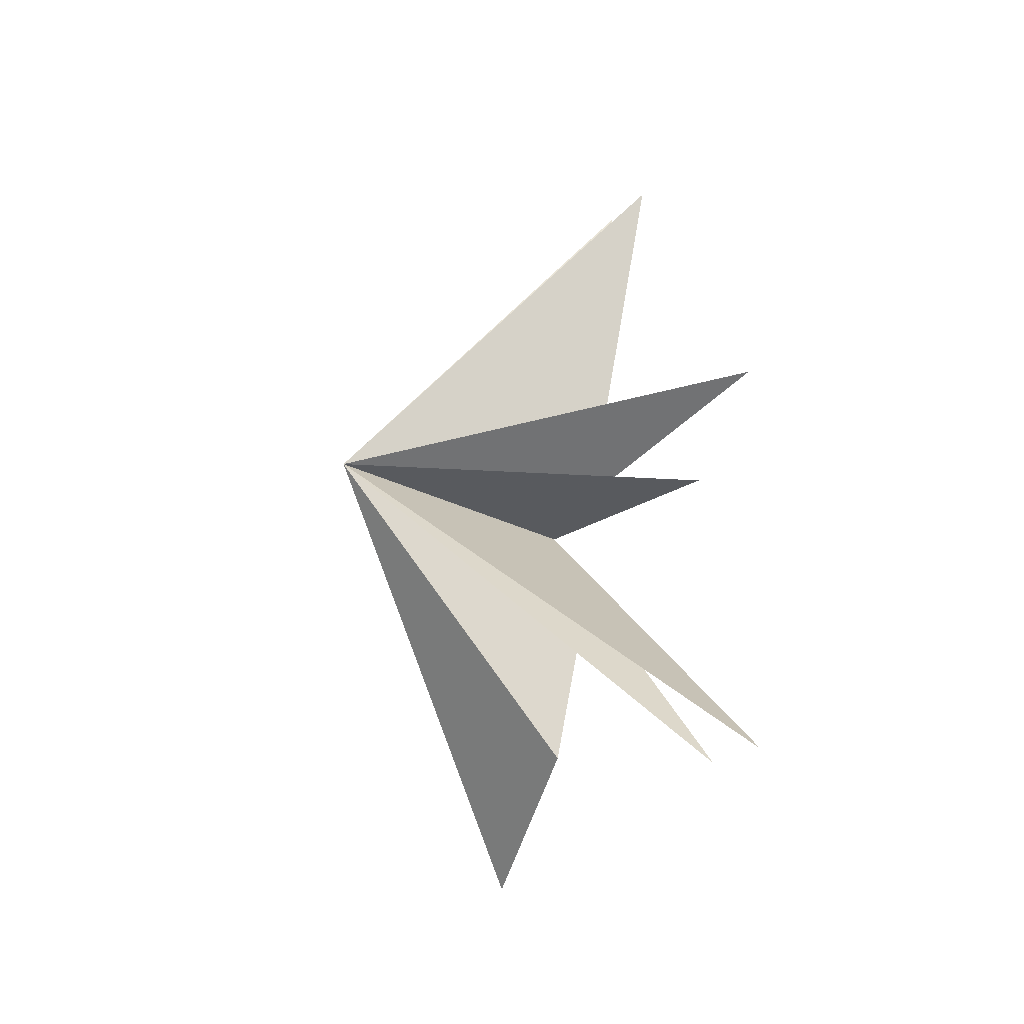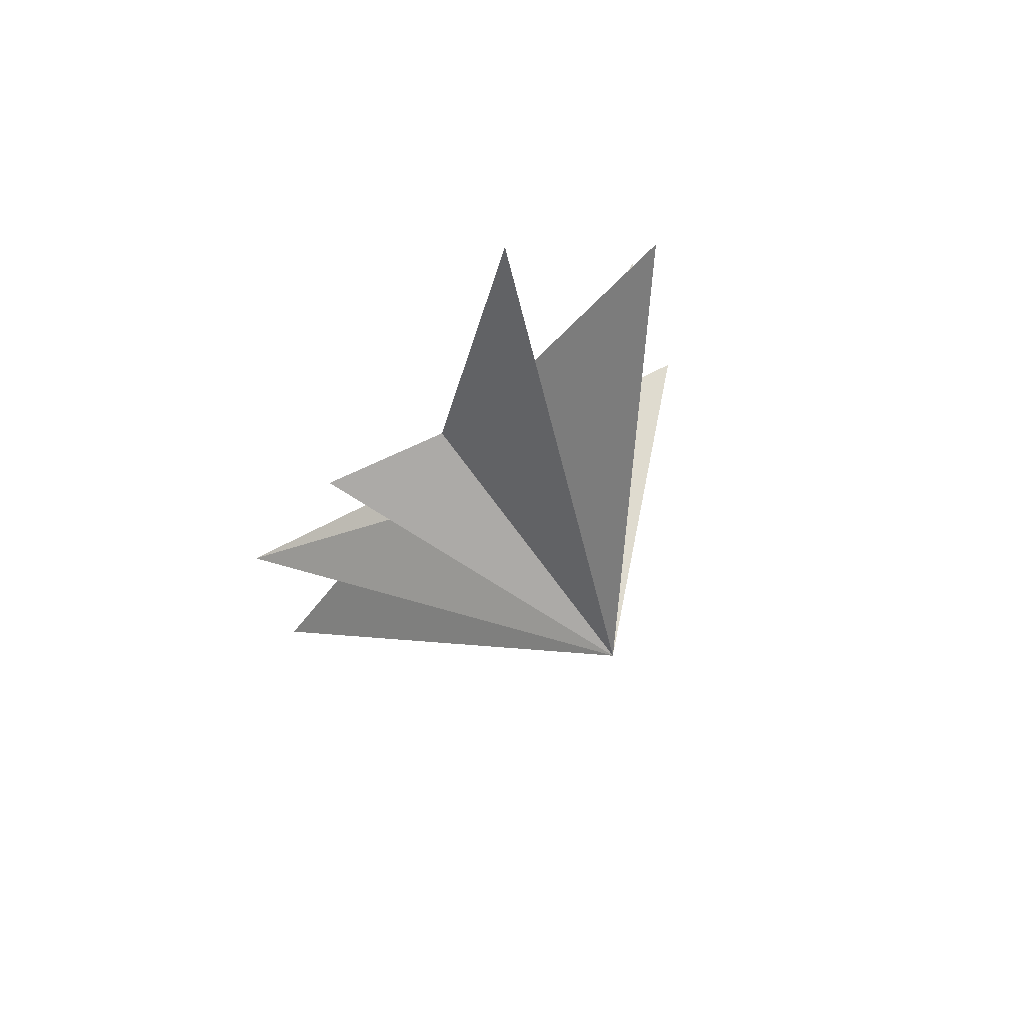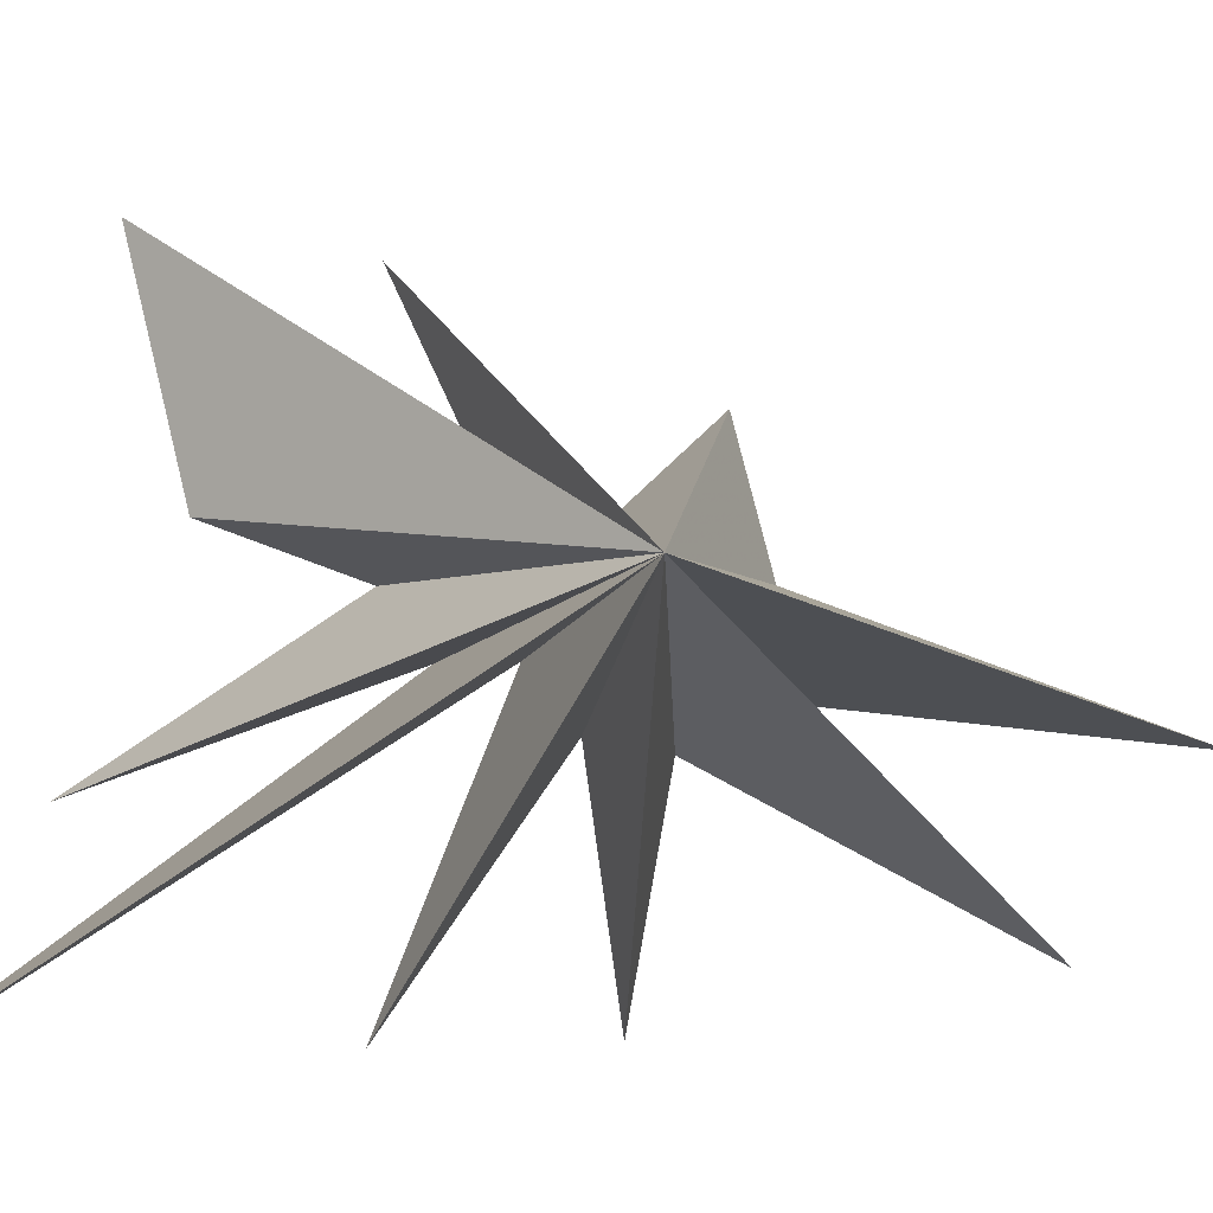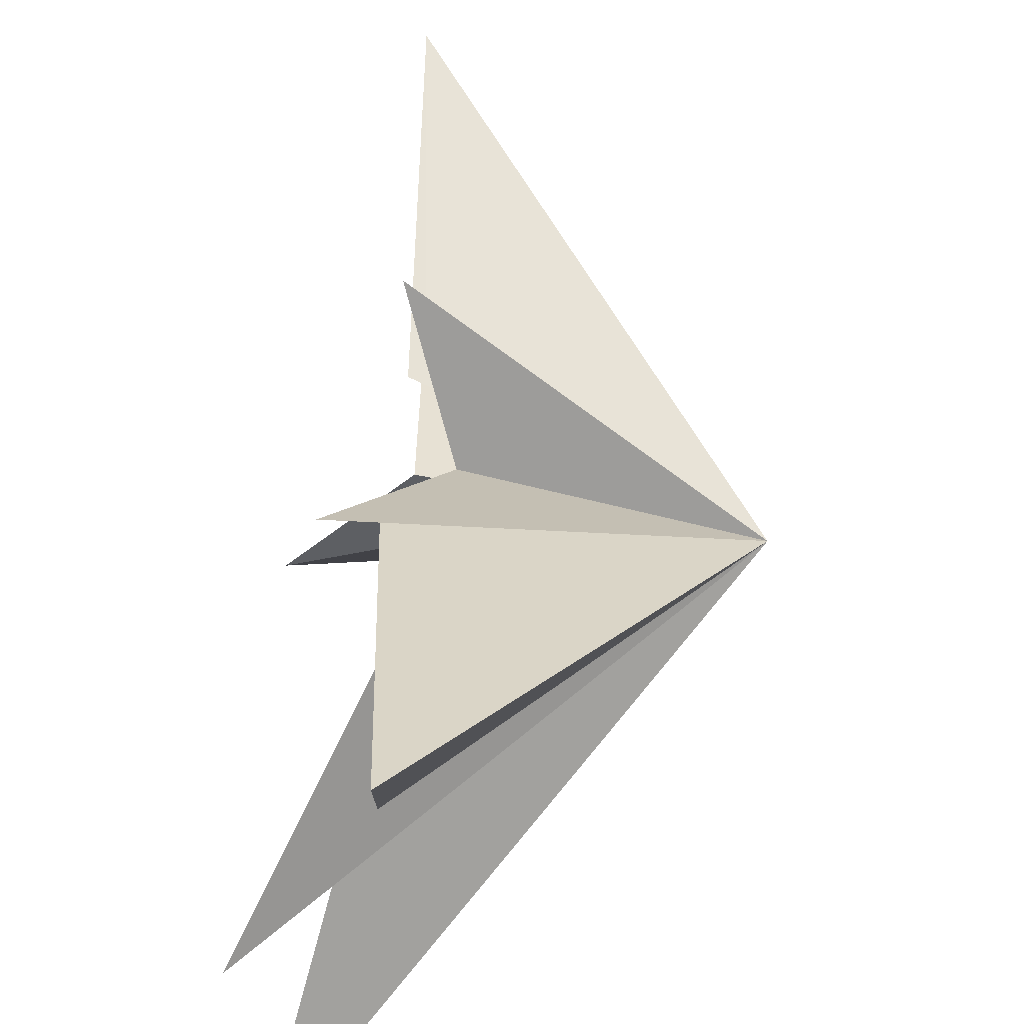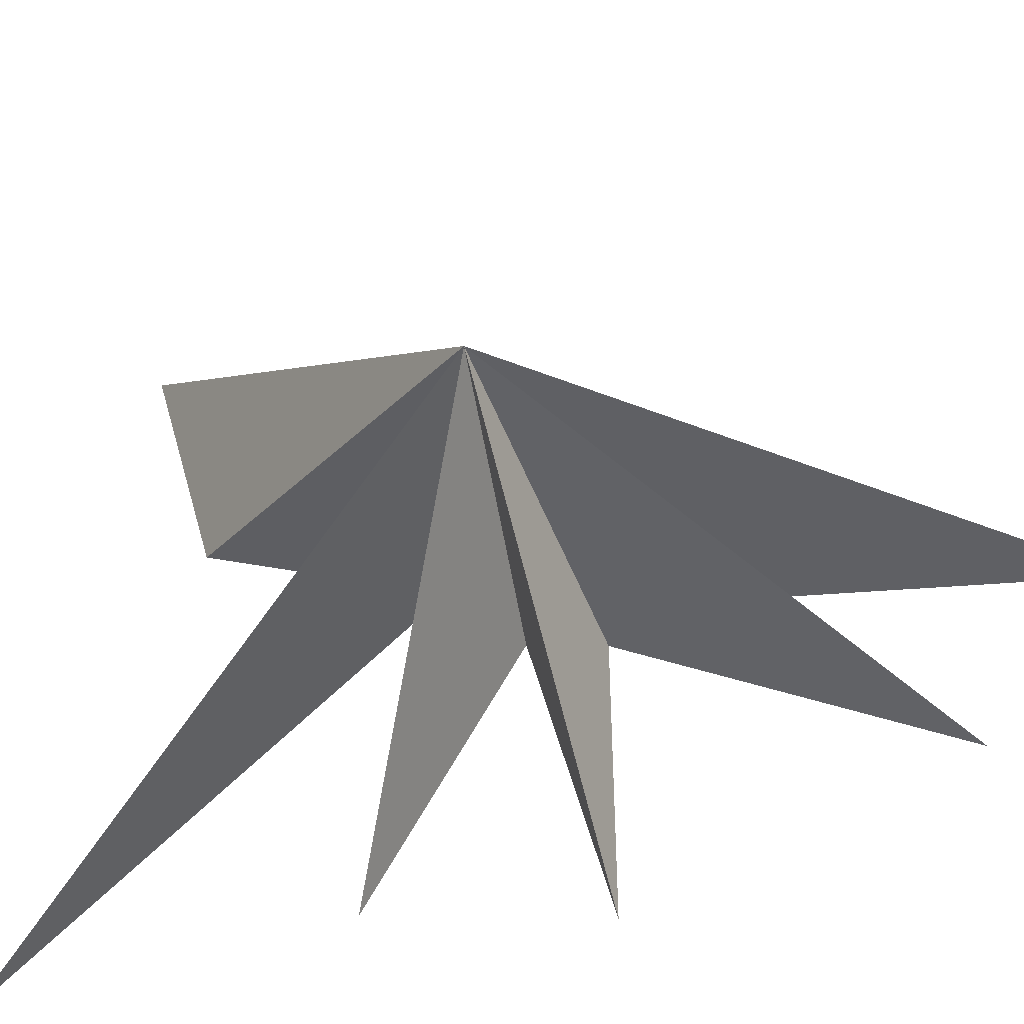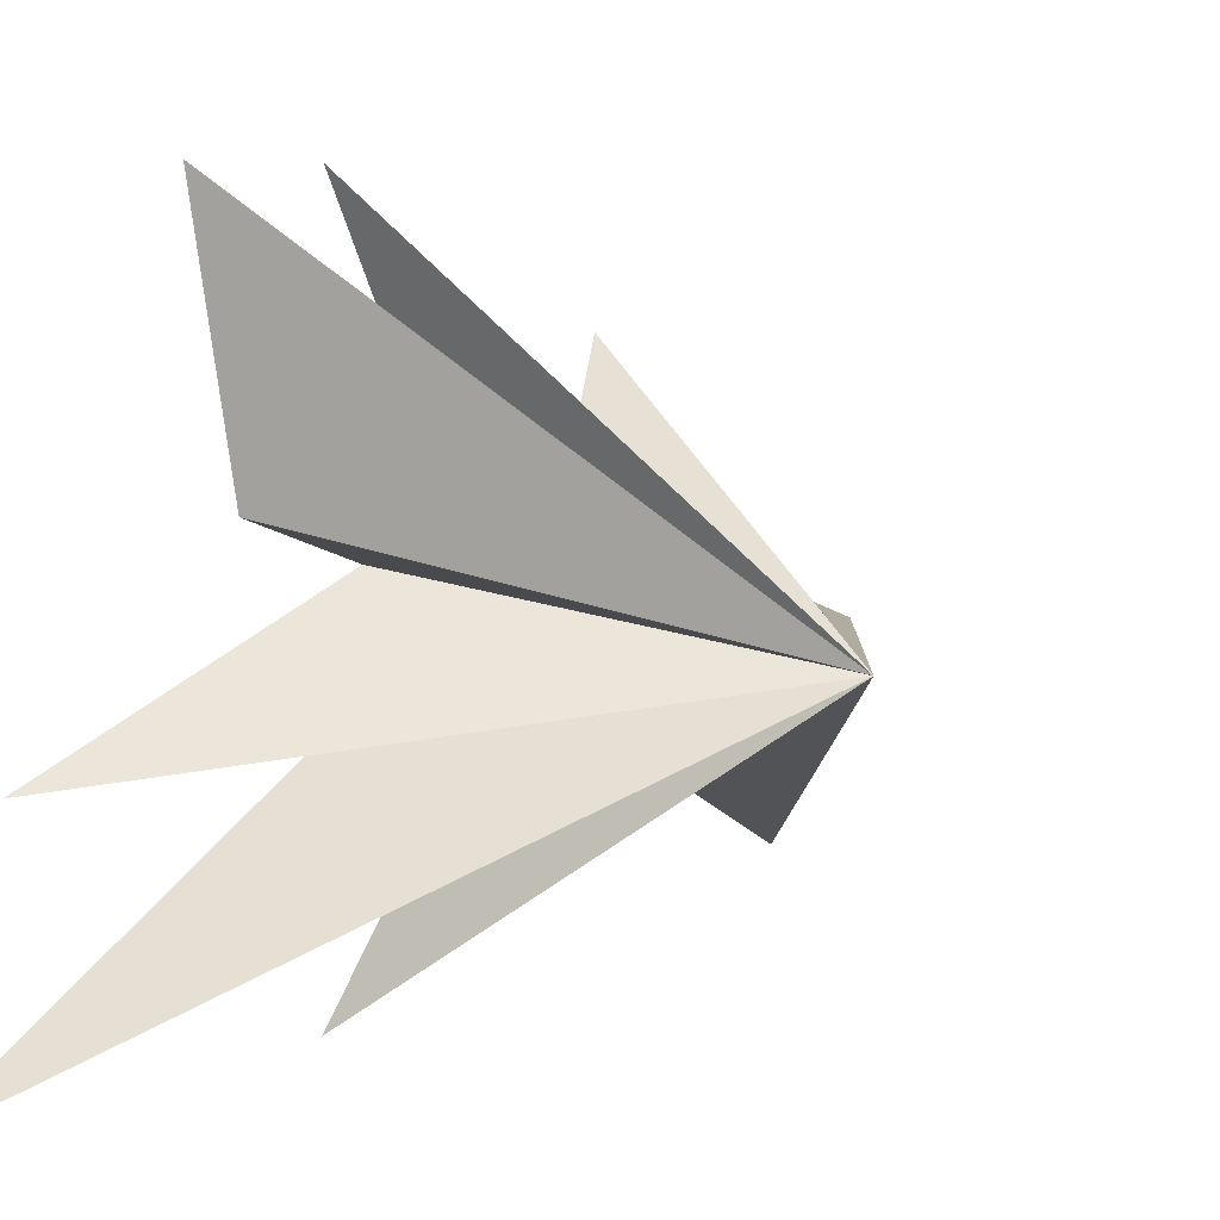
<metadata>
{"format":"obj","ext":"obj","renderer":"f3d","projection":"perspective","resolution":1024,"background":"white","views":[{"elev":-37.9,"azim":-13.9,"up":"+Z"},{"elev":74.4,"azim":-115.4,"up":"+Z"},{"elev":-17.7,"azim":-97.7,"up":"+Y"},{"elev":66.3,"azim":-174.3,"up":"+Y"},{"elev":-45.2,"azim":-77.8,"up":"+Y"},{"elev":5.7,"azim":-142.1,"up":"+Y"}]}
</metadata>
<code>
v -0.2529 1.24 -5.834
v 0.09972 0.3787 -2.95
v 2.369 -2.636 -7.819
v -0.09314 -0.9016 -2.09
v -0.5053 6.035 -7.068
v 1.794 -6.948 -10.04
v -0.8713 -1.033 -0.8149
v 1.003 -6.64 -2.912
v 0.004307 -1.928 0.216
v 2.721 -6.1 1.251
v 0.1049 -2.141 1.674
v 0.5736 -5.185 7.917
v 0.3612 -1.153 3.164
v 0.8806 -1.539 10.75
v -0.004495 0.6256 3.271
v 0.2231 3.619 2.601
v -0.8696 1.13 0.3753
v 0.8214 6.111 -2.918
v 0.3258 1.056 -0.71
v -6.376 -1.084 0.5332
f 3 4 20
f 20 2 3
f 1 2 20
f 4 6 20
f 6 7 20
f 20 7 8
f 8 9 20
f 5 20 19
f 18 19 20
f 13 14 20
f 5 1 20
f 9 10 20
f 10 11 20
f 20 11 12
f 12 13 20
f 14 15 20
f 17 20 16
f 20 17 18
f 16 20 15

</code>
